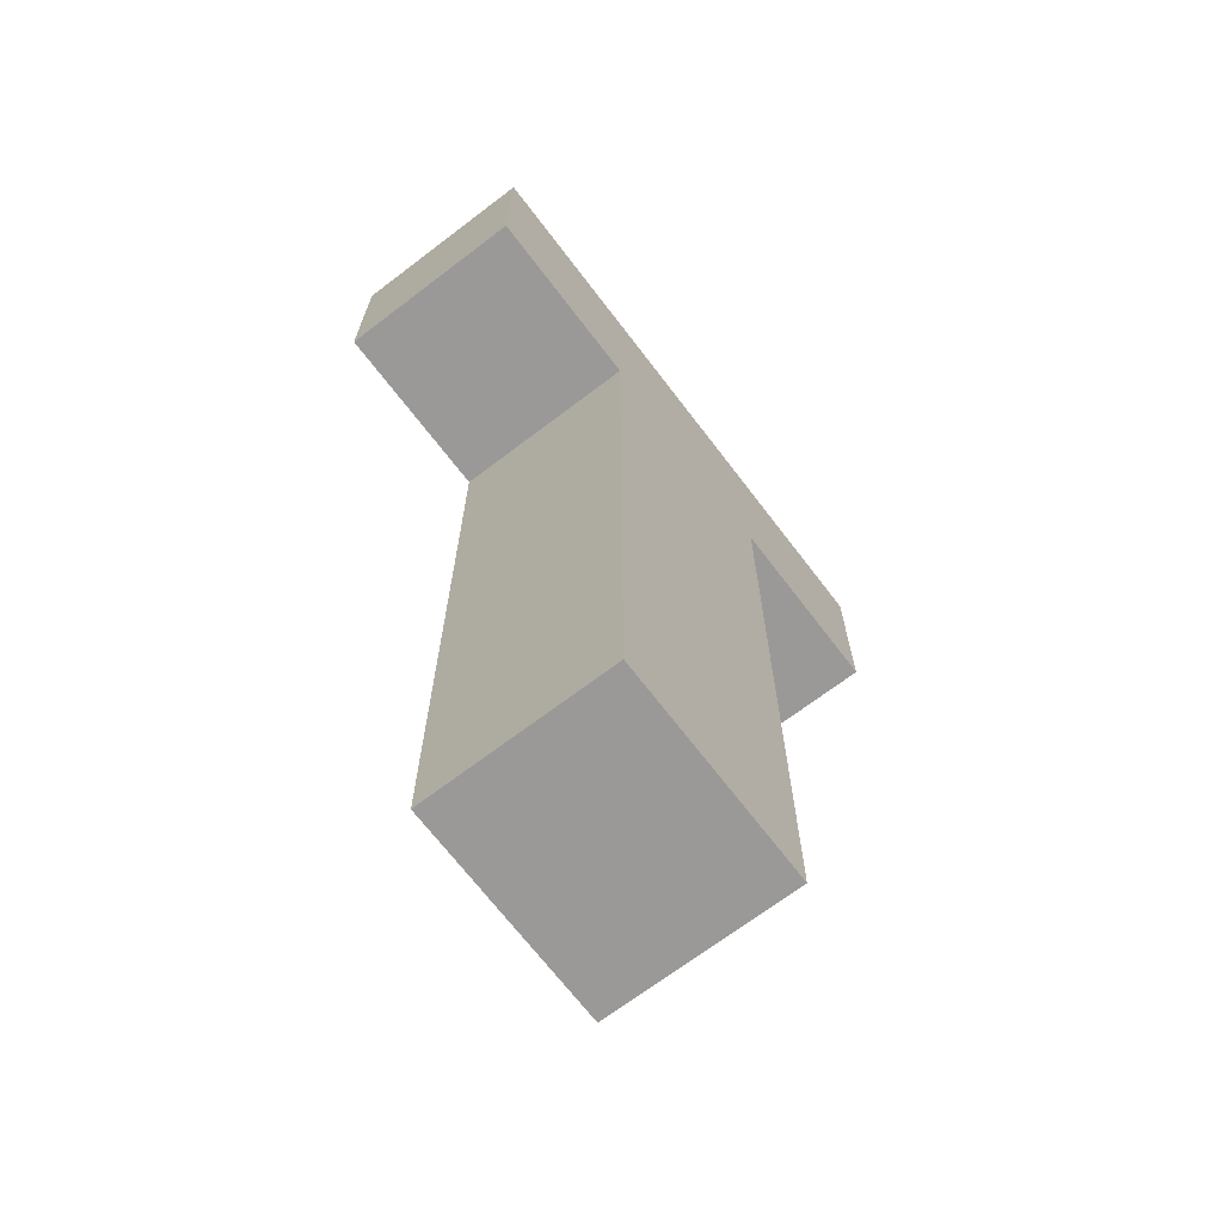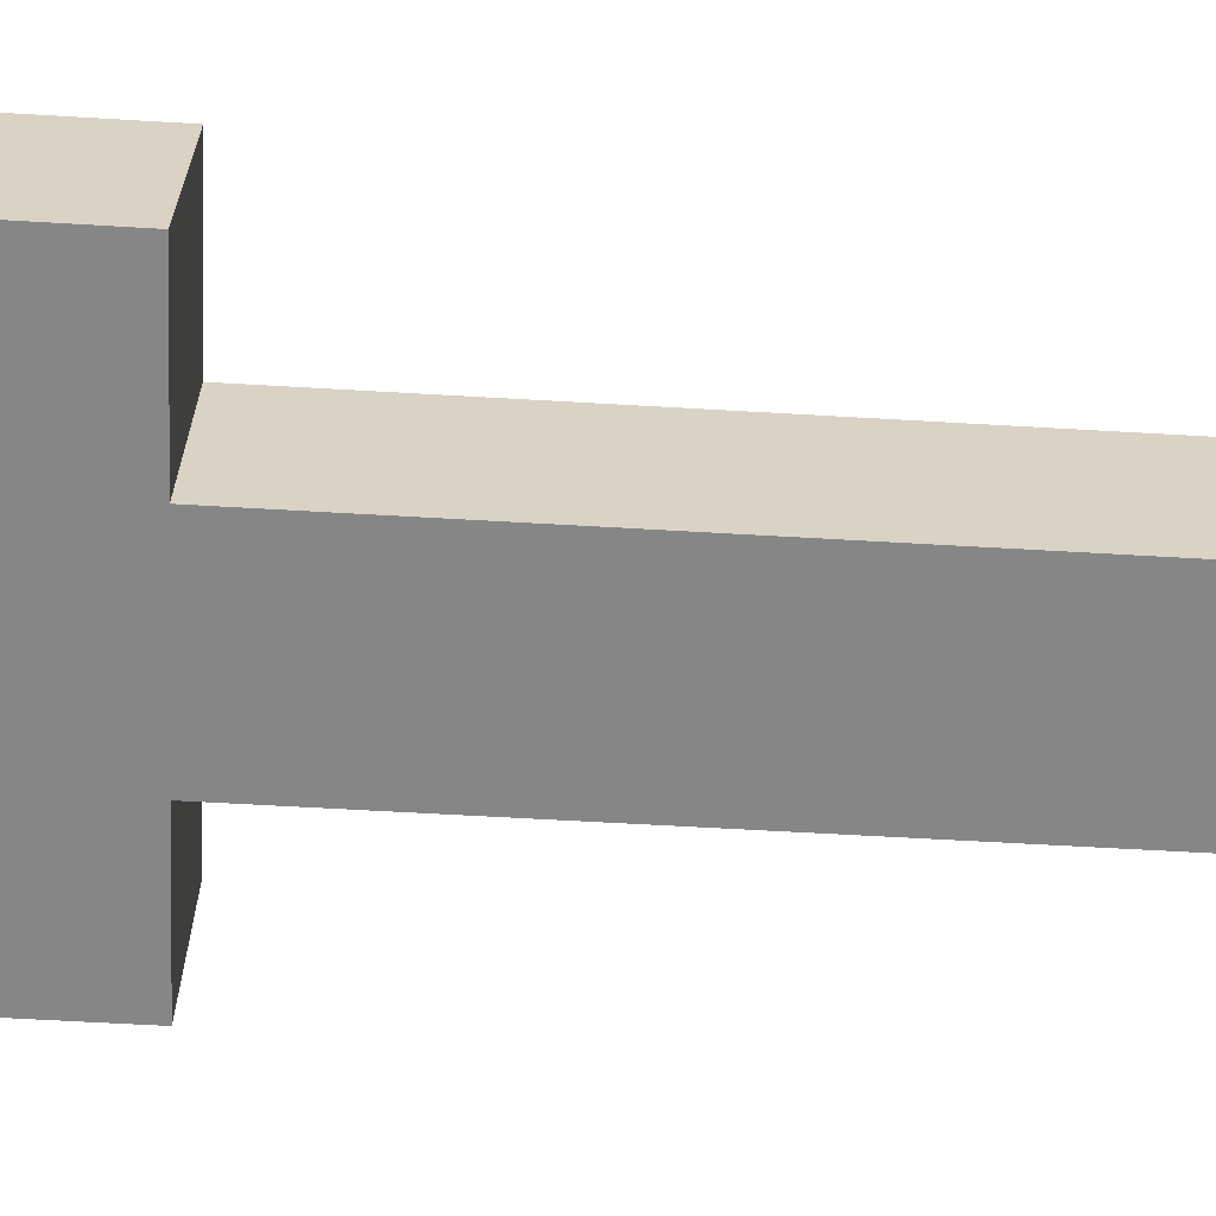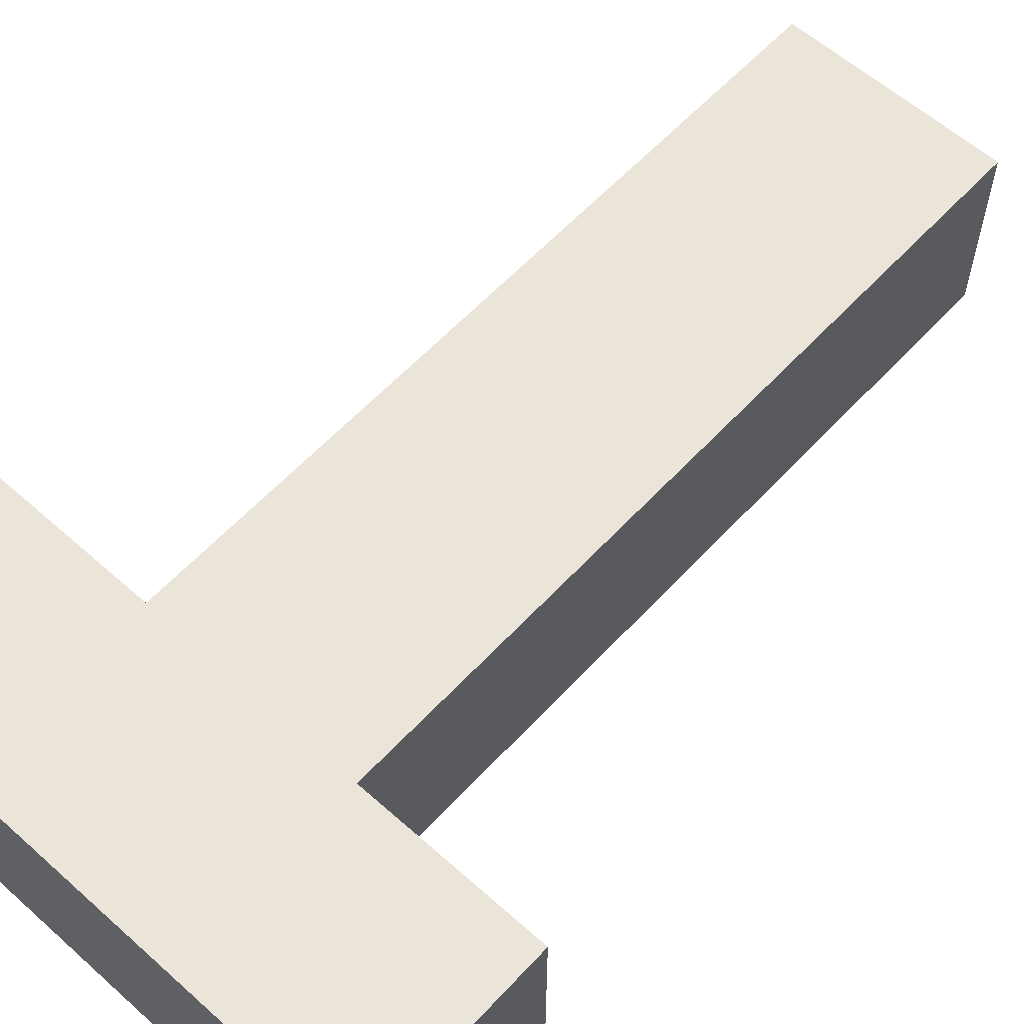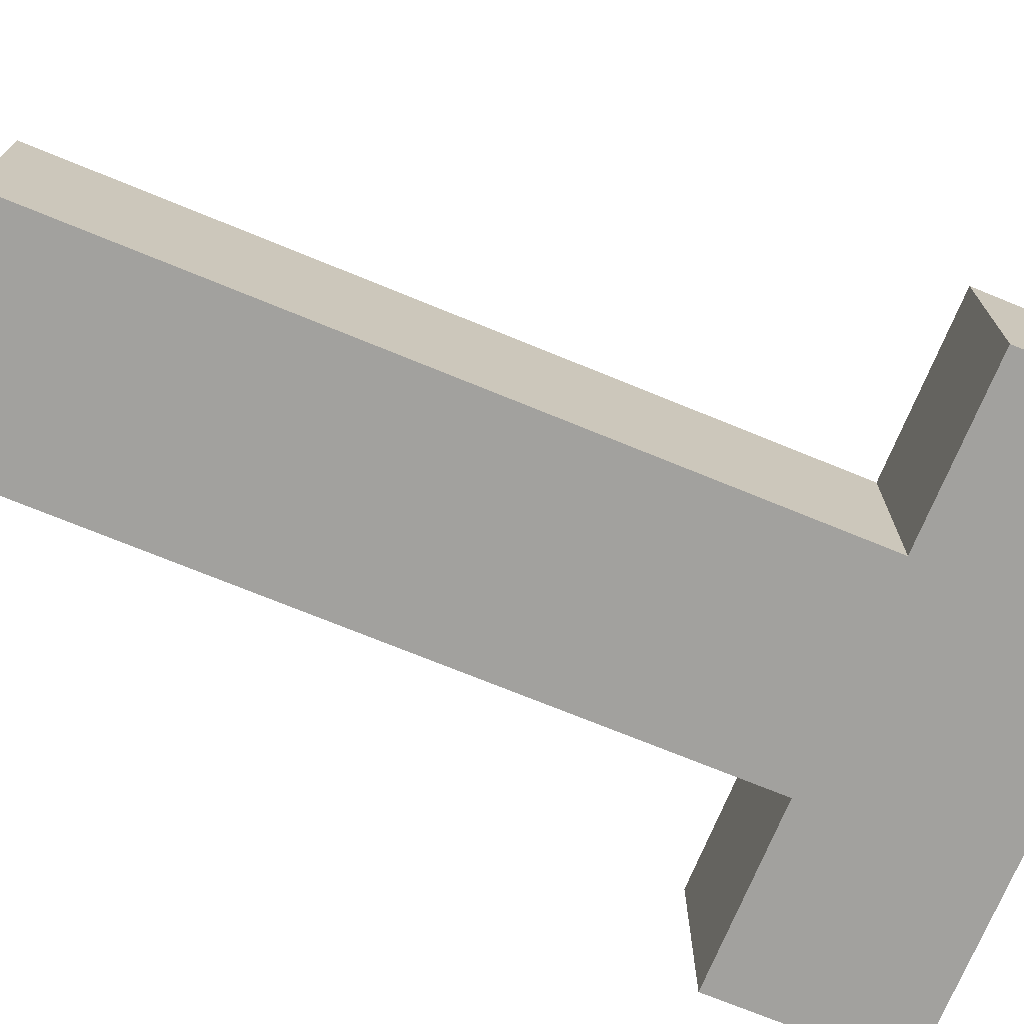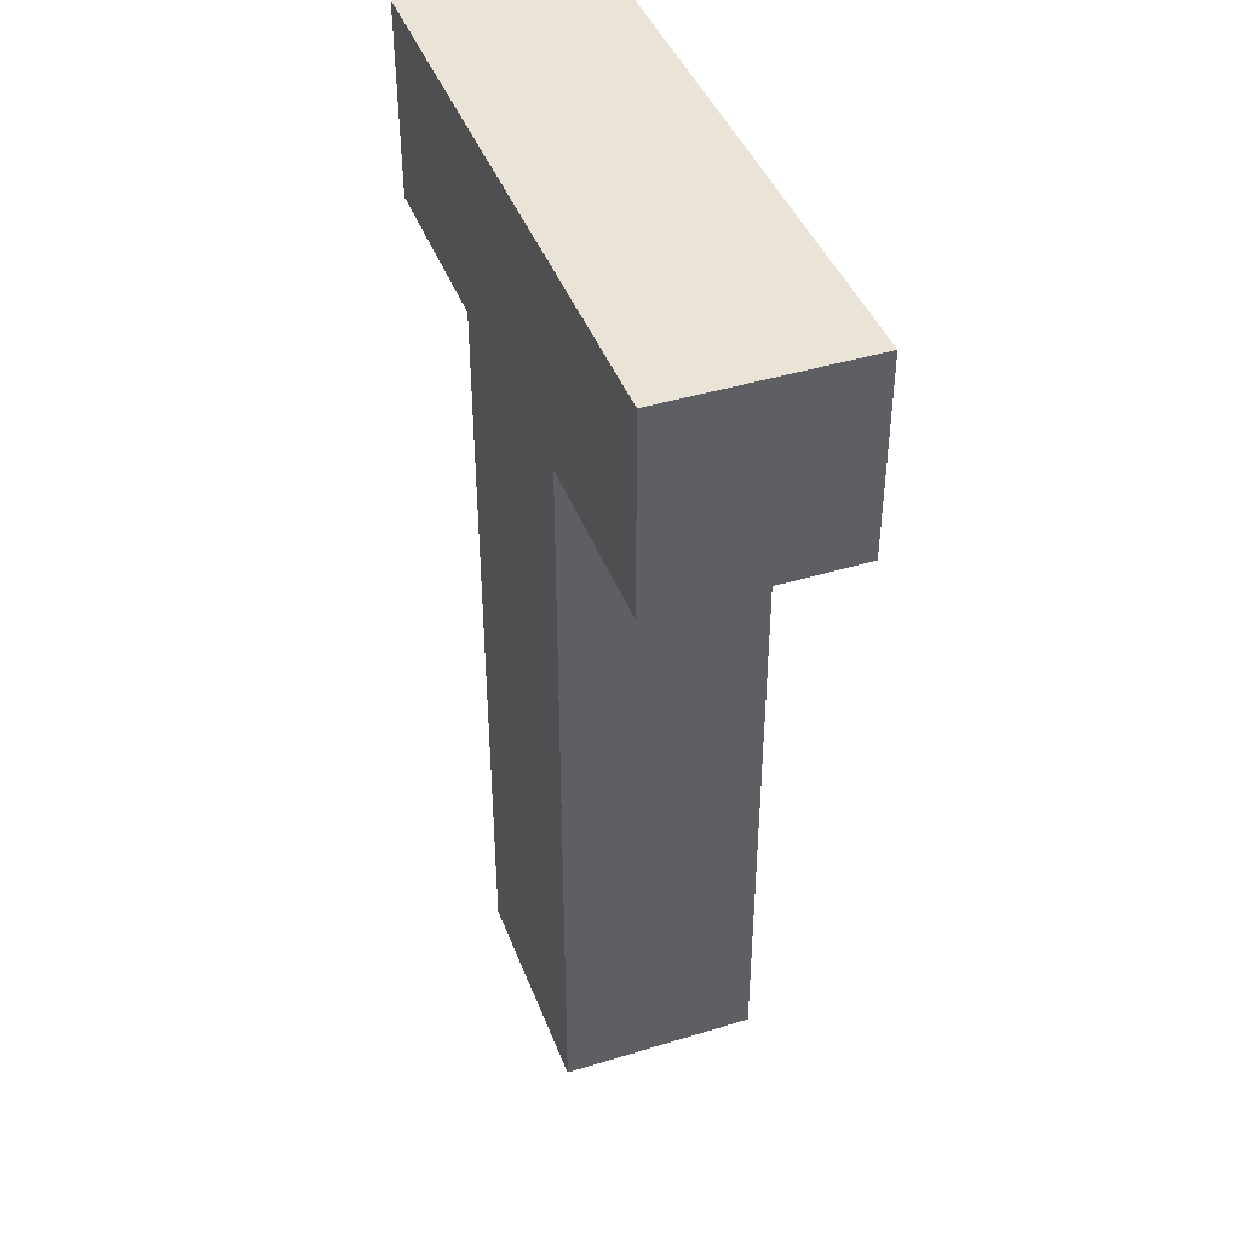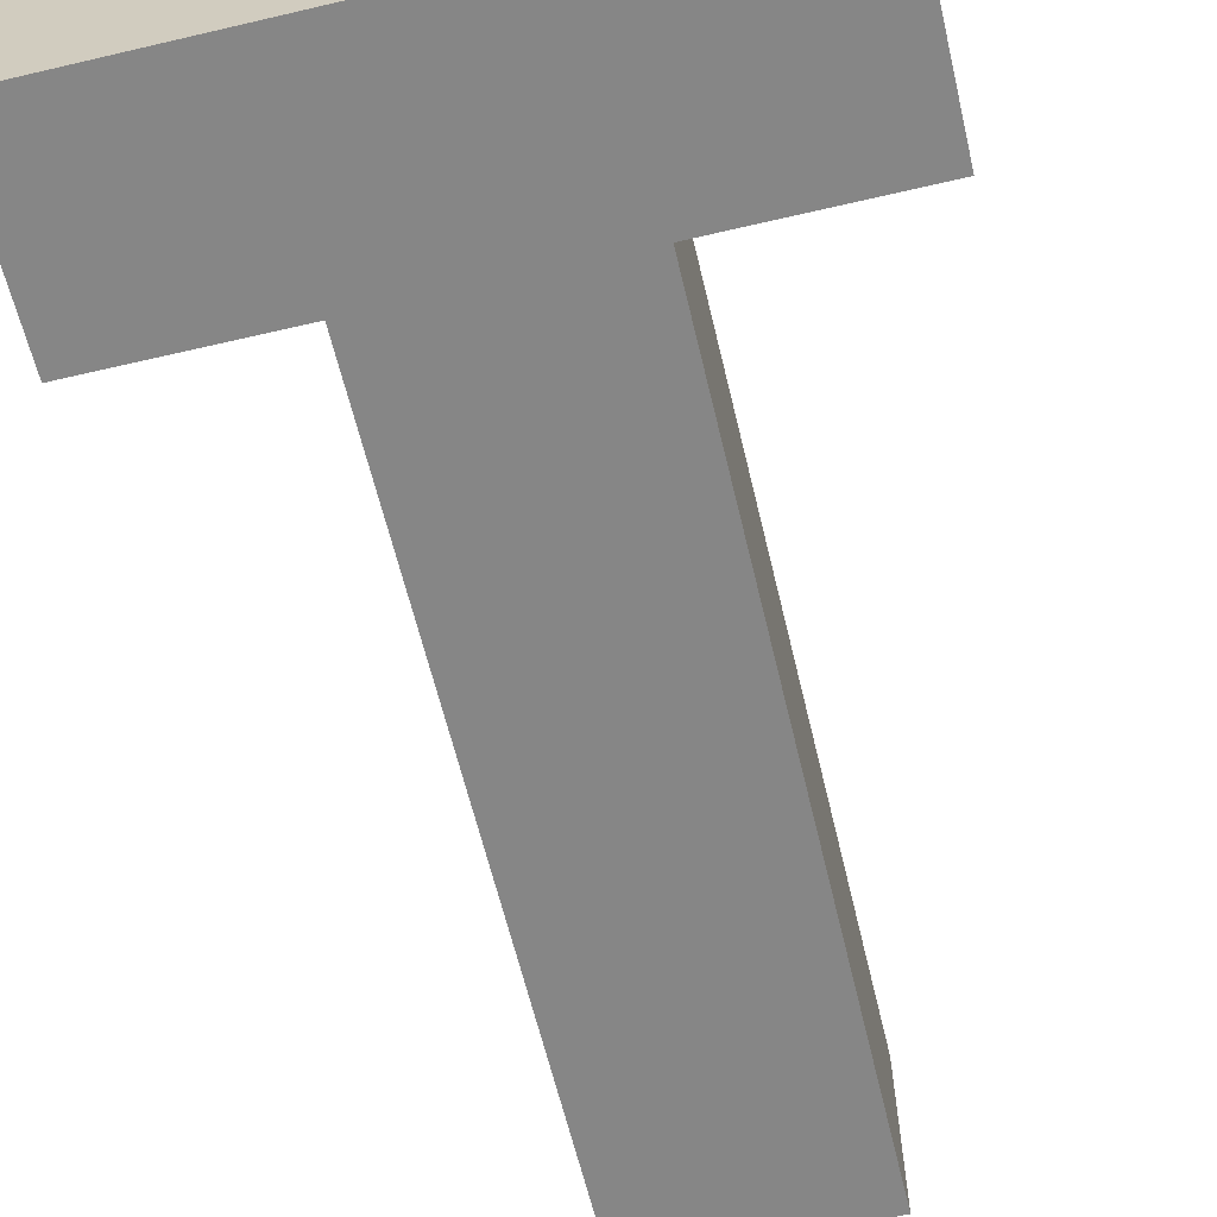
<metadata>
{"format":"obj","ext":"obj","renderer":"f3d","projection":"perspective","resolution":1024,"background":"white","views":[{"elev":-69.1,"azim":127.3,"up":"+Y"},{"elev":-62.2,"azim":-93.4,"up":"+Z"},{"elev":59.6,"azim":-137.6,"up":"+Z"},{"elev":-72.1,"azim":67.7,"up":"+Z"},{"elev":42.7,"azim":69.9,"up":"+Y"},{"elev":-62.1,"azim":-166.6,"up":"+Z"}]}
</metadata>
<code>
v -0.1859 0.9555 0.1912
v 0.4028 0.9555 0.1912
v -0.1859 0.7629 0.1912
v 0 0 0.1912
v 0 0.7629 0.1912
v 0.2201 0 0.1912
v 0.4028 0.7629 0.1912
v 0.2201 0.7629 0.1912
v -0.1859 0.7629 0
v 0 0.7629 0
v 0.2201 0.7629 0
v 0.4028 0.7629 0
v 0.4028 0.9555 0
v -0.1859 0.9555 0
v 0 0 0
v 0.2201 0 0
f 9 14 13 12 11 10
f 11 16 15 10
f 3 5 8 7 2 1
f 8 5 4 6
f 3 9 10 5
f 8 11 12 7
f 7 12 13 2
f 2 13 14 1
f 1 14 9 3
f 5 10 15 4
f 4 15 16 6
f 6 16 11 8

</code>
